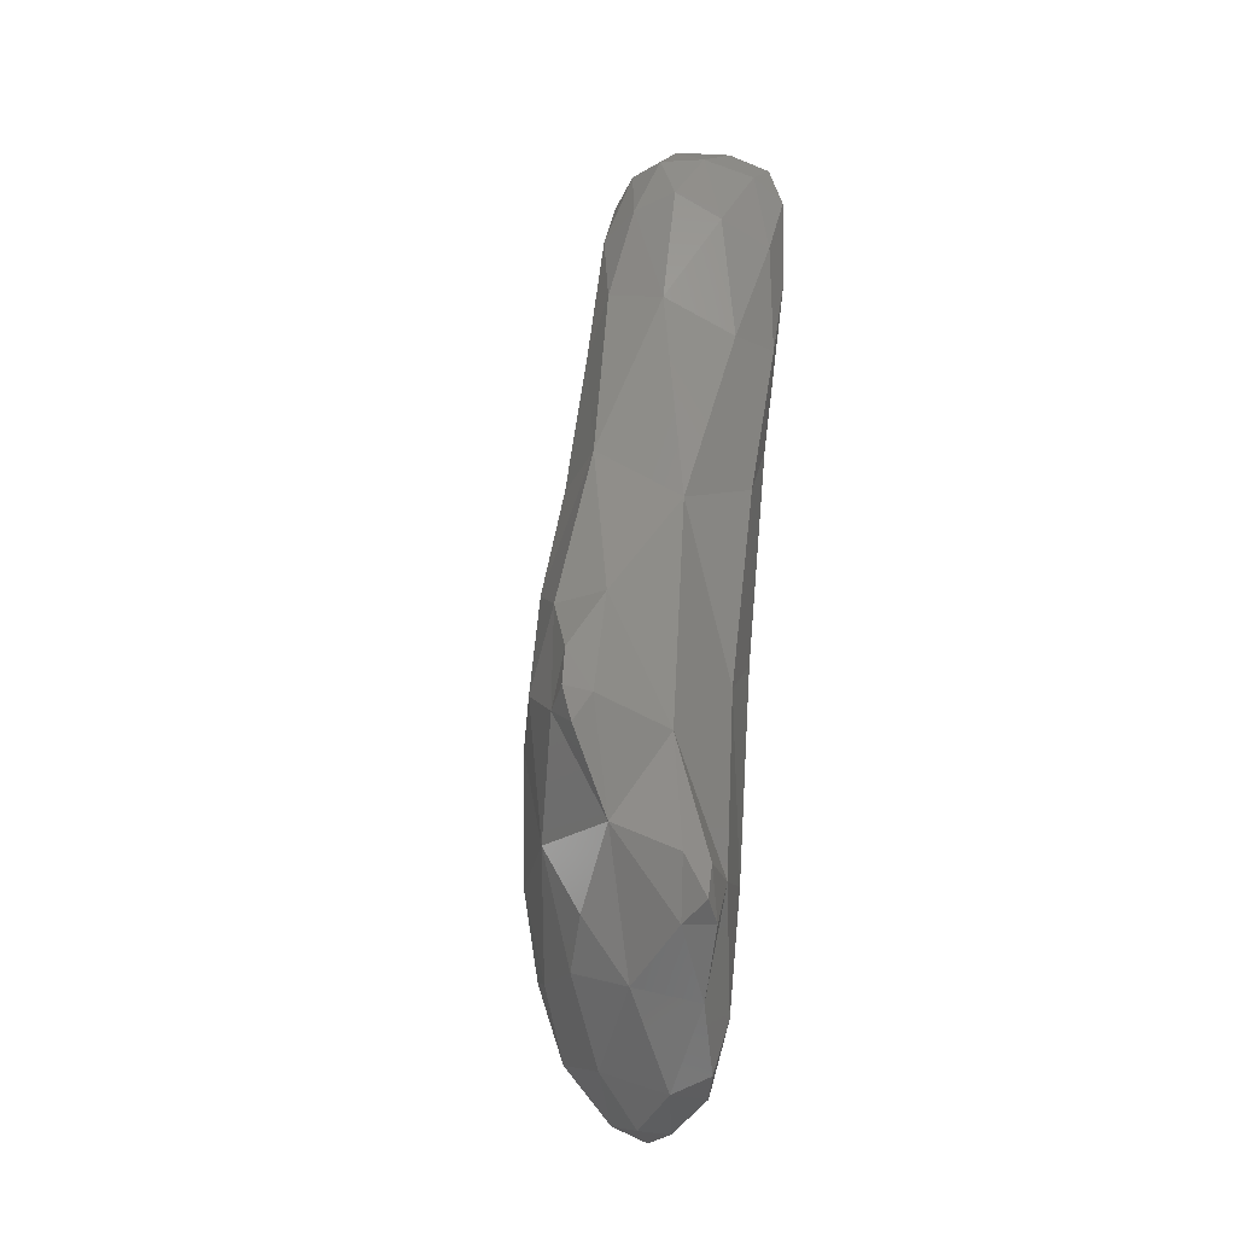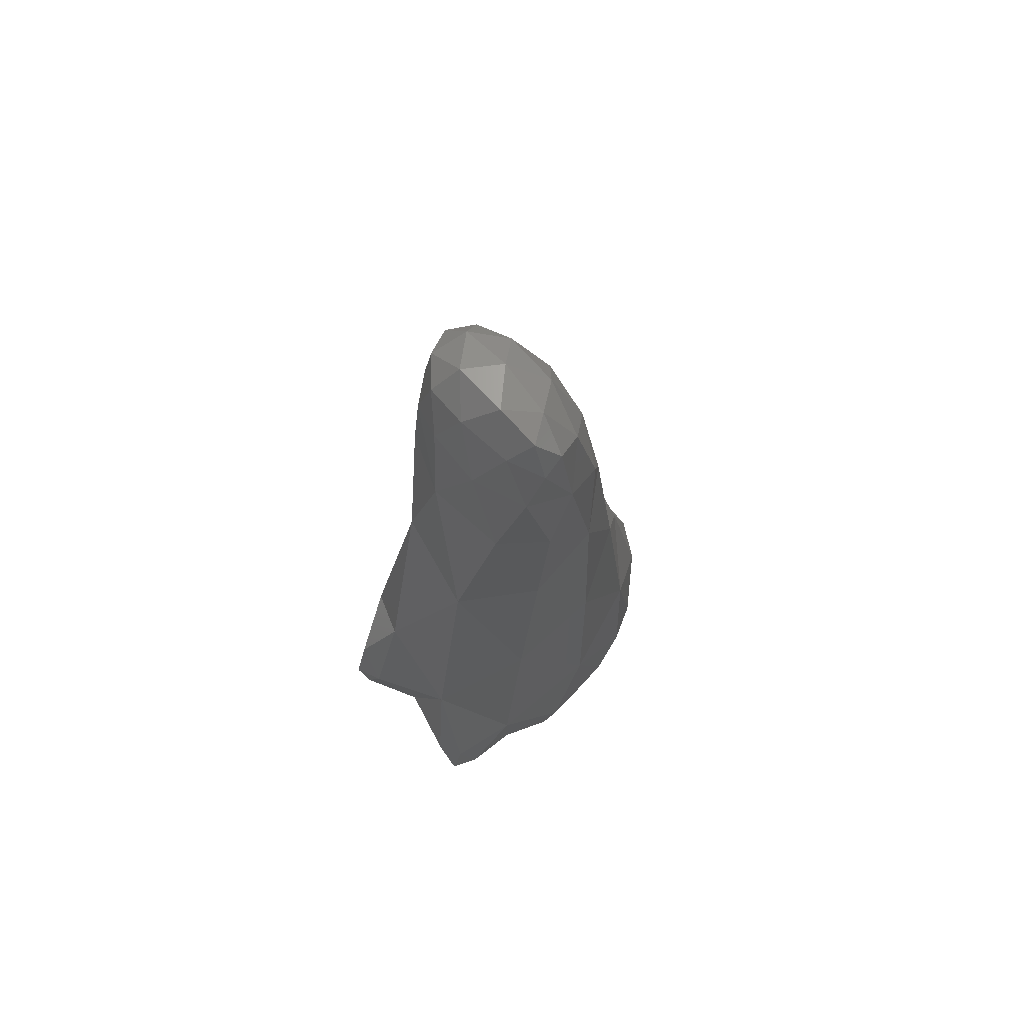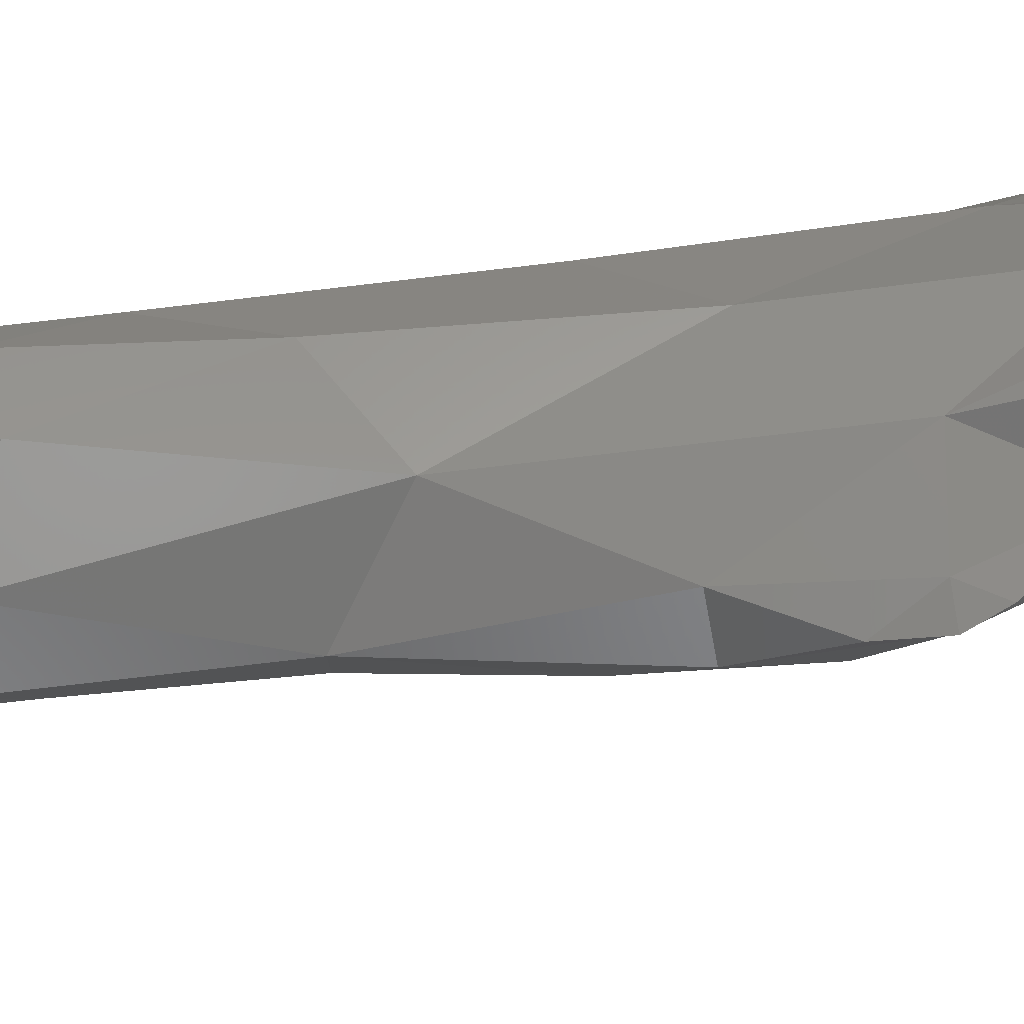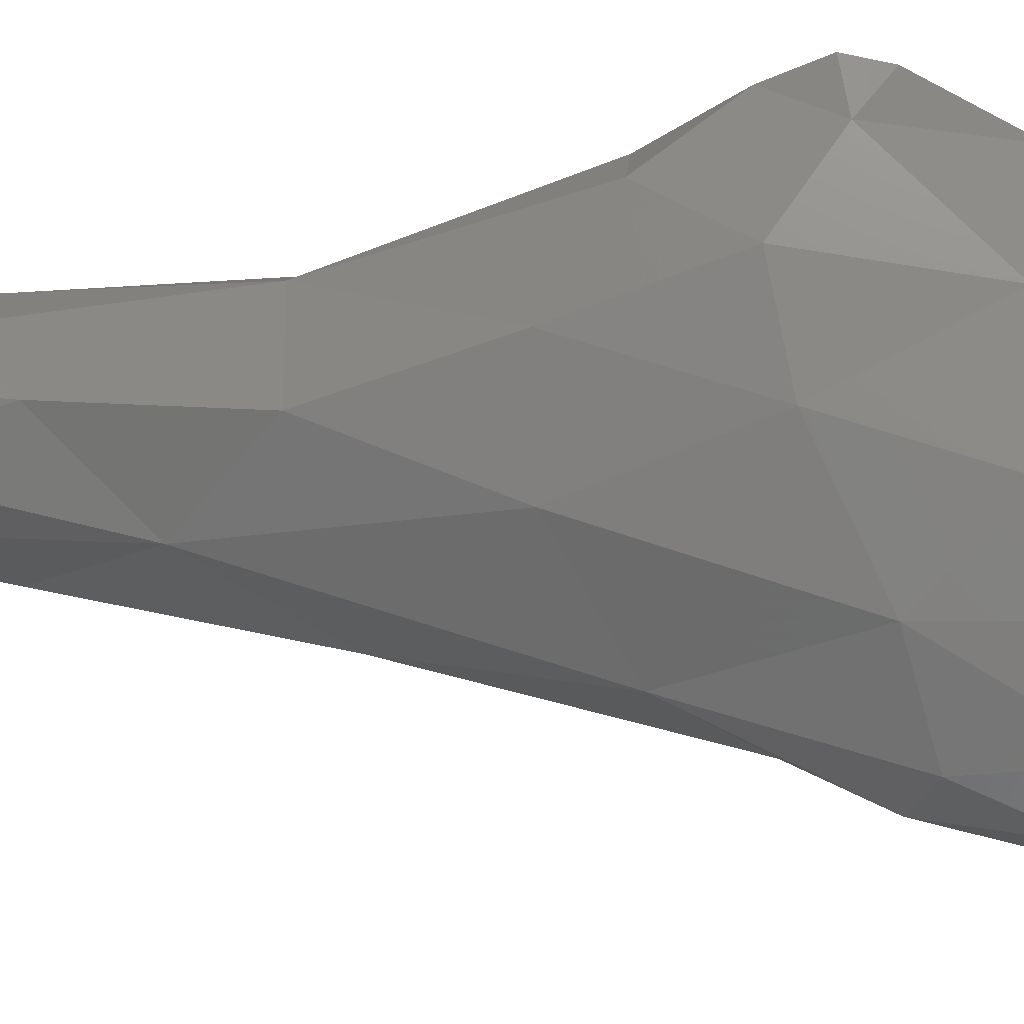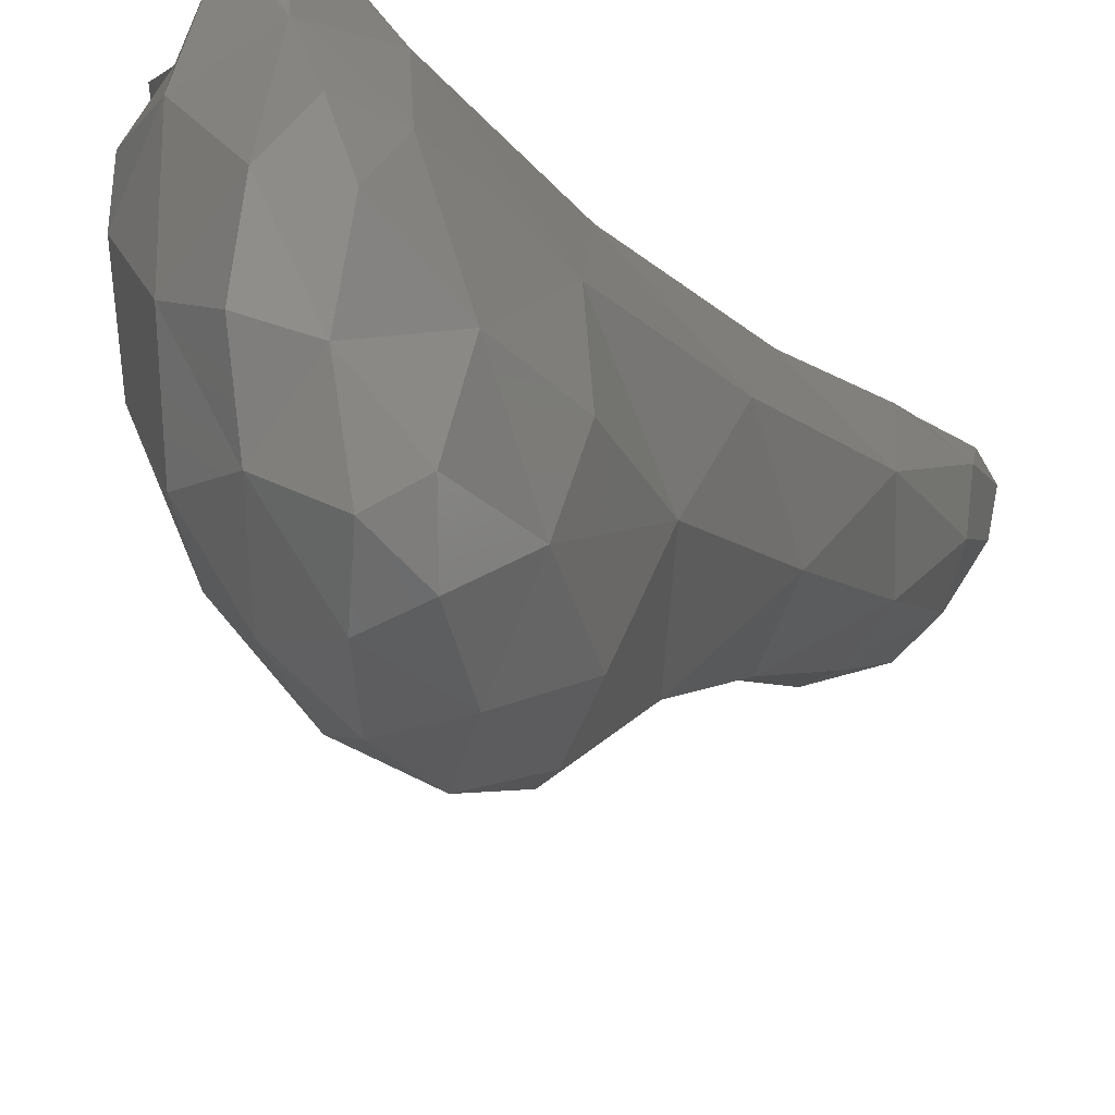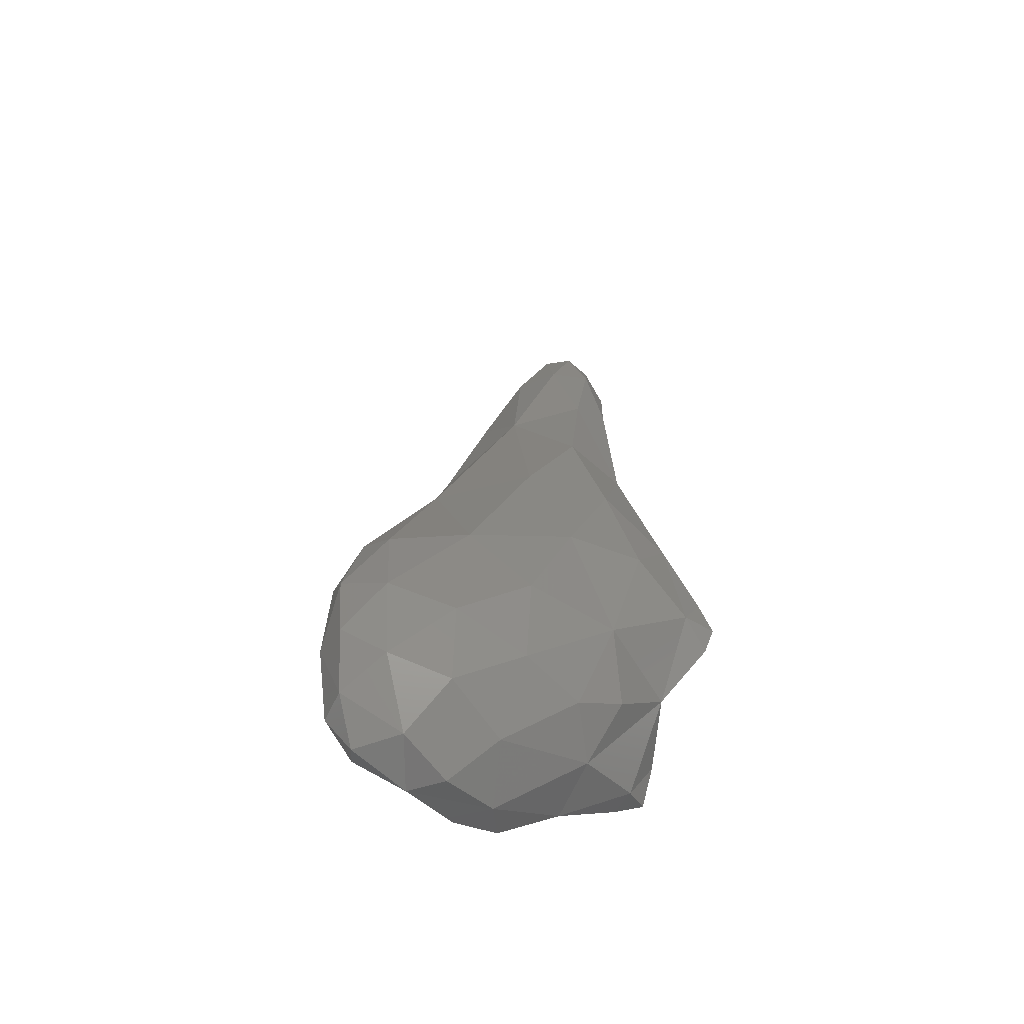
<metadata>
{"format":"stl","ext":"stl","renderer":"f3d","projection":"perspective","resolution":1024,"background":"white","views":[{"elev":-30.5,"azim":156.2,"up":"+Z"},{"elev":60.5,"azim":-157.3,"up":"+Z"},{"elev":79.7,"azim":79.2,"up":"+Y"},{"elev":-27.8,"azim":100.4,"up":"+Y"},{"elev":-16.9,"azim":-160.7,"up":"+Y"},{"elev":-58.3,"azim":45.0,"up":"+Z"}]}
</metadata>
<code>
# stl→obj: 102 verts, 200 faces
v -23.6 -176.2 -345
v -23.75 -176.5 -344.8
v -23.84 -176.3 -345
v -23.48 -176.5 -344.6
v -23.81 -176 -345
v -23.97 -176.2 -344.9
v -23.99 -175.9 -344.7
v -23.6 -175.9 -345.1
v -23.32 -176.2 -344.7
v -23.35 -175.8 -344.9
v -23.1 -175.9 -344.5
v -23.84 -175.7 -345
v -23.75 -175.4 -345
v -23.61 -175.6 -345
v -23.26 -175.2 -344.7
v -23.08 -175.5 -344.5
v -23.57 -175.1 -344.7
v -23.94 -176.5 -344.8
v -23.88 -176.6 -344.4
v -24.04 -176.3 -344.4
v -23.65 -176.6 -344.5
v -23.44 -176.5 -344.2
v -24.08 -175.9 -344.2
v -23.22 -176.2 -344.3
v -23 -175.9 -344
v -23.83 -175.4 -344.7
v -23.96 -175.5 -344
v -23.01 -175.2 -344.4
v -22.89 -175.4 -344
v -23.63 -175 -344.2
v -23.48 -174.8 -344.5
v -23.41 -174.7 -344.3
v -23.32 -174.8 -344.5
v -23 -174.9 -344.1
v -23.38 -174.7 -344.4
v -23.99 -176.4 -343.9
v -23.86 -176.6 -343.8
v -23.68 -176.7 -344
v -23.49 -176.5 -343.6
v -23.87 -176.3 -343.2
v -24.06 -176 -343.6
v -23.19 -176.2 -343.6
v -22.9 -175.7 -343.4
v -23.99 -175.4 -342.8
v -22.76 -175.3 -343.3
v -23.71 -175 -343.2
v -23.27 -174.8 -343.6
v -23.27 -174.7 -344.2
v -22.76 -174.8 -343.7
v -22.85 -174.7 -343.5
v -22.74 -174.9 -343.5
v -22.7 -174.7 -343.5
v -23.69 -176.5 -343.5
v -23.76 -175.9 -342
v -24.01 -175.7 -342.4
v -23.48 -176.2 -342.9
v -23.08 -175.8 -342.6
v -22.86 -175.4 -342.7
v -24.04 -175.2 -341.6
v -22.77 -175 -342.9
v -23.83 -175 -342
v -23.39 -174.9 -342.3
v -22.96 -174.8 -342.9
v -22.74 -174.8 -343.3
v -23.71 -175.6 -341
v -23.97 -175.5 -341.4
v -23.33 -175.7 -341.5
v -23.02 -175.5 -341.9
v -23.07 -175.4 -341.2
v -24.05 -175.2 -340.9
v -23 -175.1 -341.9
v -23.08 -175.1 -341
v -23.93 -174.9 -341.2
v -24.03 -174.9 -340.7
v -23.66 -174.8 -341.2
v -23.29 -174.9 -341.1
v -23.85 -174.7 -340.6
v -23.57 -174.7 -340.5
v -23.7 -175.4 -340.4
v -23.91 -175.3 -340.6
v -23.46 -175.5 -340.6
v -23.1 -175.2 -340.5
v -23.21 -175.4 -340.6
v -23.2 -175.3 -340.2
v -23.99 -175.1 -340.4
v -23.17 -175 -340.4
v -23.21 -175.1 -340.1
v -23.99 -174.8 -340.2
v -23.34 -174.8 -340.4
v -23.29 -174.9 -340.1
v -23.95 -174.7 -340.3
v -23.76 -174.7 -340.2
v -23.5 -174.8 -340.1
v -23.8 -175.2 -340.2
v -23.54 -175.3 -340.1
v -23.32 -175.4 -340.2
v -23.86 -174.9 -340
v -23.61 -175.1 -339.9
v -23.36 -175.2 -340
v -23.88 -174.8 -340.1
v -23.68 -174.8 -340
v -23.42 -175 -339.9
f 1 2 3
f 2 1 4
f 5 6 7
f 3 6 5
f 3 5 1
f 1 5 8
f 9 4 1
f 9 1 10
f 10 1 8
f 9 10 11
f 5 7 12
f 12 13 14
f 12 14 5
f 5 14 8
f 15 16 10
f 15 10 14
f 14 10 8
f 11 10 16
f 14 13 17
f 15 14 17
f 18 19 20
f 18 3 2
f 18 2 19
f 19 2 21
f 21 2 4
f 22 21 4
f 6 18 20
f 6 20 7
f 7 20 23
f 3 18 6
f 4 24 22
f 9 24 4
f 24 9 11
f 25 24 11
f 26 12 7
f 26 7 27
f 27 7 23
f 12 26 13
f 16 15 28
f 16 28 29
f 16 29 11
f 11 29 25
f 26 27 30
f 31 30 32
f 17 30 31
f 17 26 30
f 17 13 26
f 17 31 33
f 15 17 33
f 15 33 34
f 15 34 28
f 29 28 34
f 31 32 35
f 33 31 35
f 19 36 20
f 37 36 19
f 37 19 38
f 38 19 21
f 38 21 22
f 39 38 22
f 36 40 41
f 36 41 20
f 20 41 23
f 37 40 36
f 22 42 39
f 24 42 22
f 42 24 25
f 43 42 25
f 23 41 27
f 41 44 27
f 25 29 43
f 43 29 45
f 27 44 46
f 30 27 46
f 32 47 48
f 32 30 47
f 30 46 47
f 48 34 33
f 48 47 34
f 49 34 50
f 50 34 47
f 34 49 51
f 34 51 29
f 29 51 45
f 32 48 35
f 49 50 52
f 33 35 48
f 51 49 52
f 38 53 37
f 38 39 53
f 40 54 55
f 41 40 55
f 53 40 37
f 53 56 40
f 56 54 40
f 39 56 53
f 39 42 56
f 42 57 56
f 57 42 43
f 58 57 43
f 41 55 44
f 55 59 44
f 43 45 58
f 58 45 60
f 44 59 61
f 46 44 61
f 47 46 62
f 46 61 62
f 50 63 64
f 50 47 63
f 47 62 63
f 64 63 60
f 64 60 51
f 51 60 45
f 50 64 52
f 51 52 64
f 54 65 66
f 55 54 66
f 56 67 54
f 54 67 65
f 68 69 67
f 68 67 57
f 57 67 56
f 57 58 68
f 55 66 59
f 66 70 59
f 71 69 68
f 72 69 71
f 58 60 71
f 68 58 71
f 73 61 59
f 73 59 74
f 74 59 70
f 61 75 62
f 73 75 61
f 71 76 72
f 71 62 76
f 71 63 62
f 75 76 62
f 60 63 71
f 73 74 77
f 75 73 77
f 78 75 77
f 76 75 78
f 65 79 80
f 66 65 80
f 67 81 65
f 65 81 79
f 69 82 83
f 69 83 67
f 67 83 81
f 83 82 84
f 66 80 70
f 80 85 70
f 82 72 86
f 69 72 82
f 87 84 82
f 86 87 82
f 70 85 74
f 85 88 74
f 86 76 89
f 72 76 86
f 90 87 86
f 89 90 86
f 74 88 91
f 77 74 91
f 78 77 92
f 77 91 92
f 89 76 78
f 89 78 93
f 93 78 92
f 90 89 93
f 79 94 80
f 79 81 95
f 94 79 95
f 81 83 96
f 95 81 96
f 83 84 96
f 94 97 85
f 80 94 85
f 95 98 94
f 98 97 94
f 96 99 95
f 99 98 95
f 84 87 99
f 96 84 99
f 97 100 88
f 85 97 88
f 98 101 97
f 101 100 97
f 99 102 98
f 102 101 98
f 87 90 102
f 99 87 102
f 88 100 91
f 92 91 100
f 101 92 100
f 93 92 101
f 102 93 101
f 90 93 102

</code>
